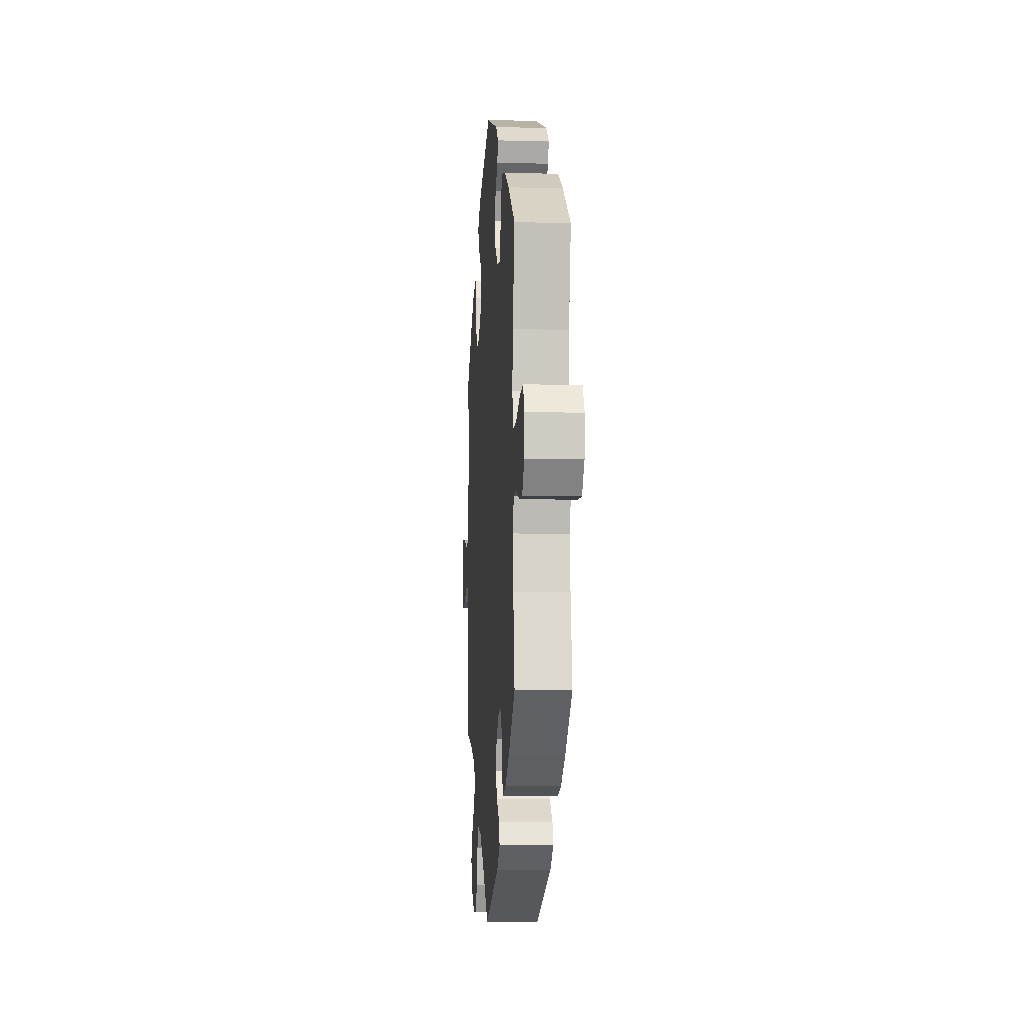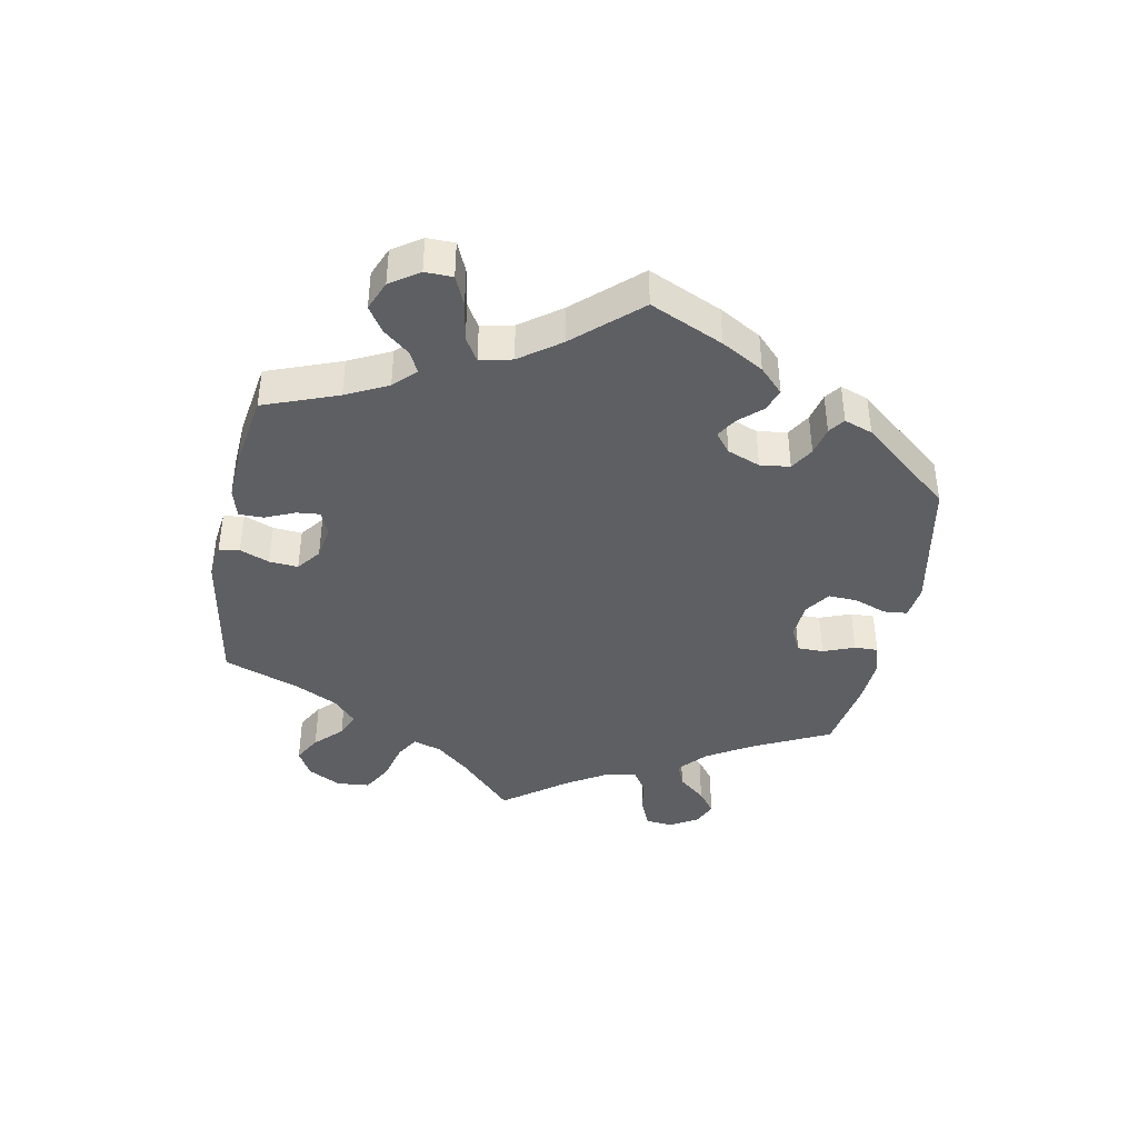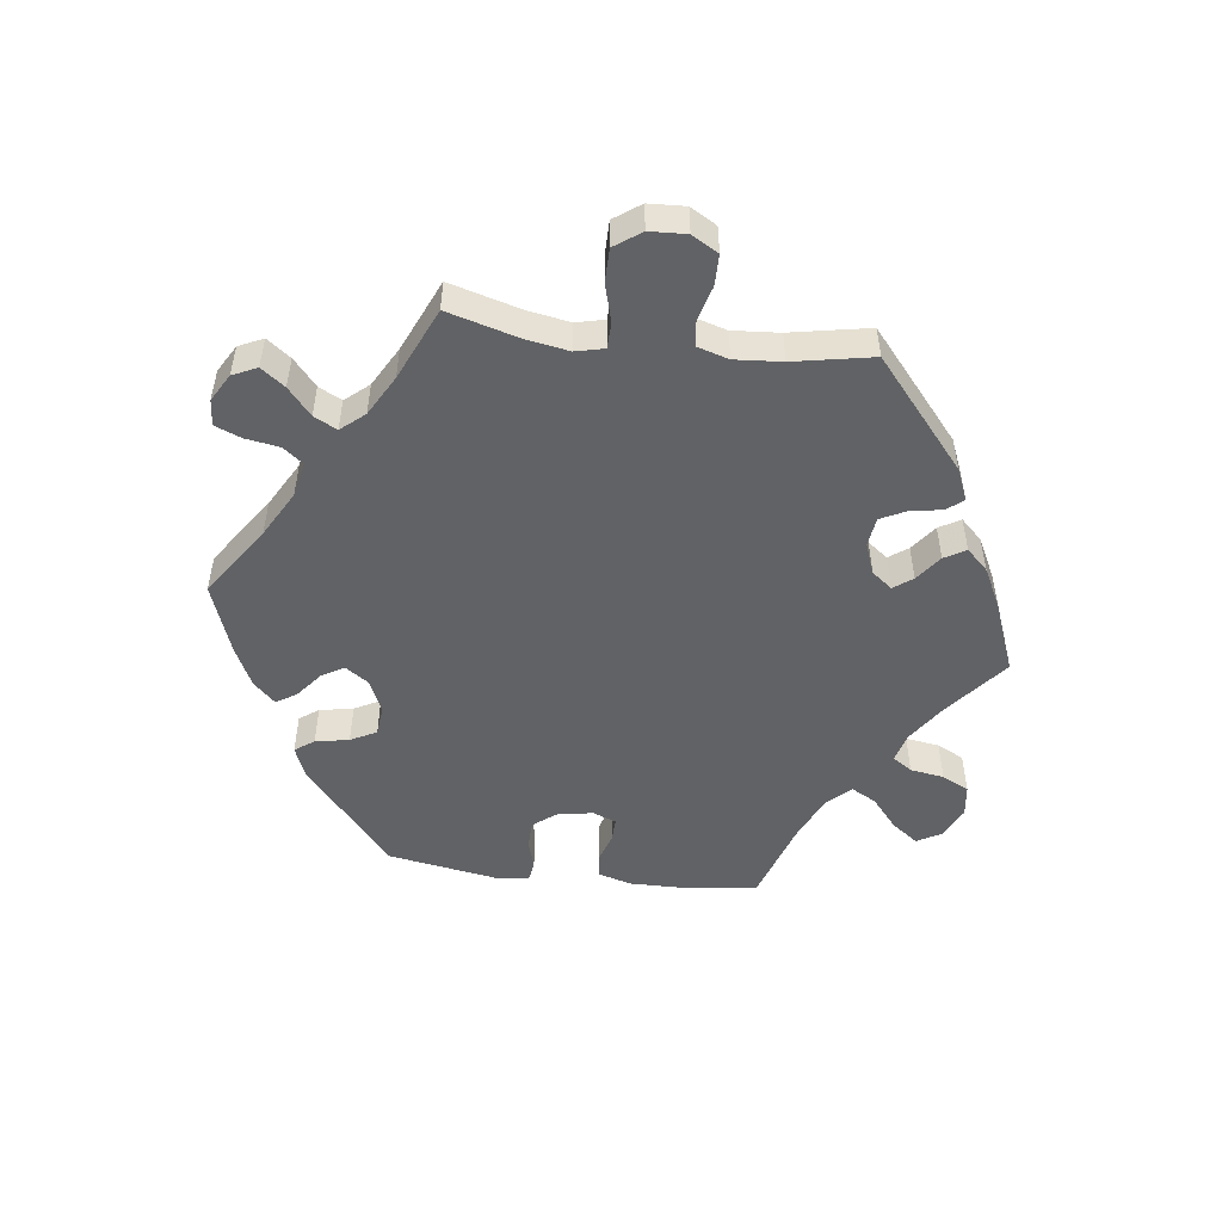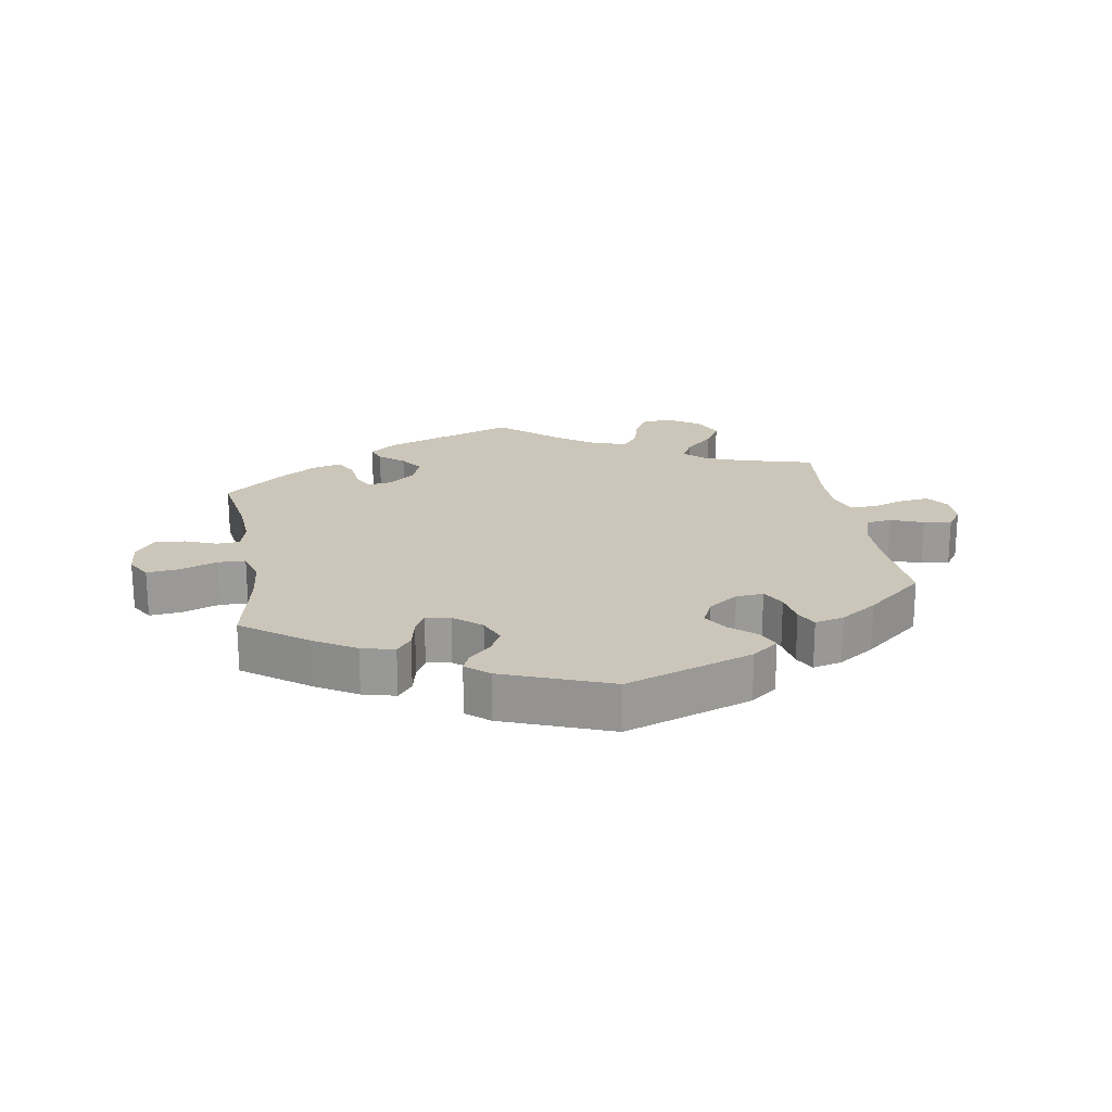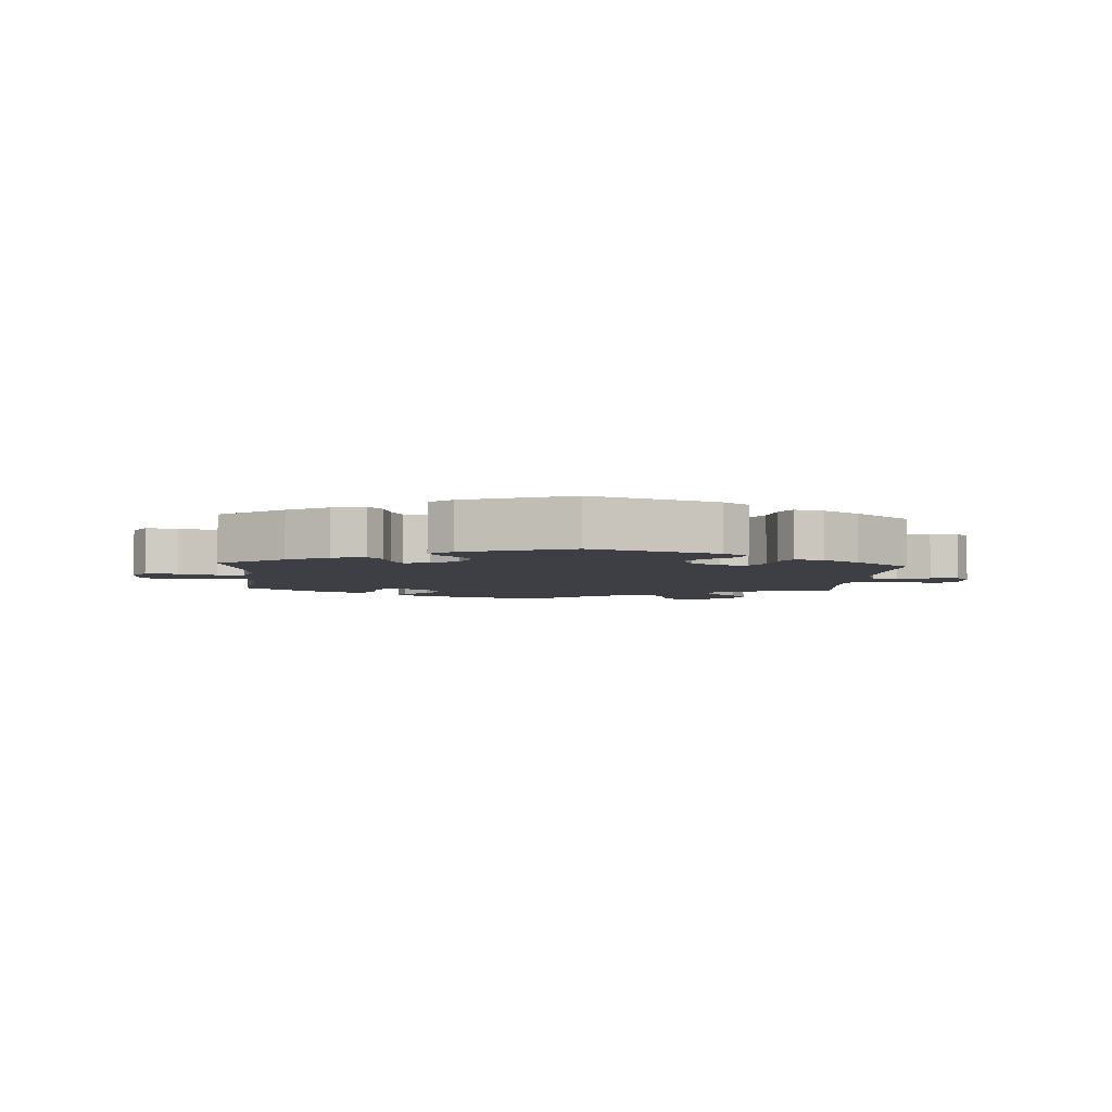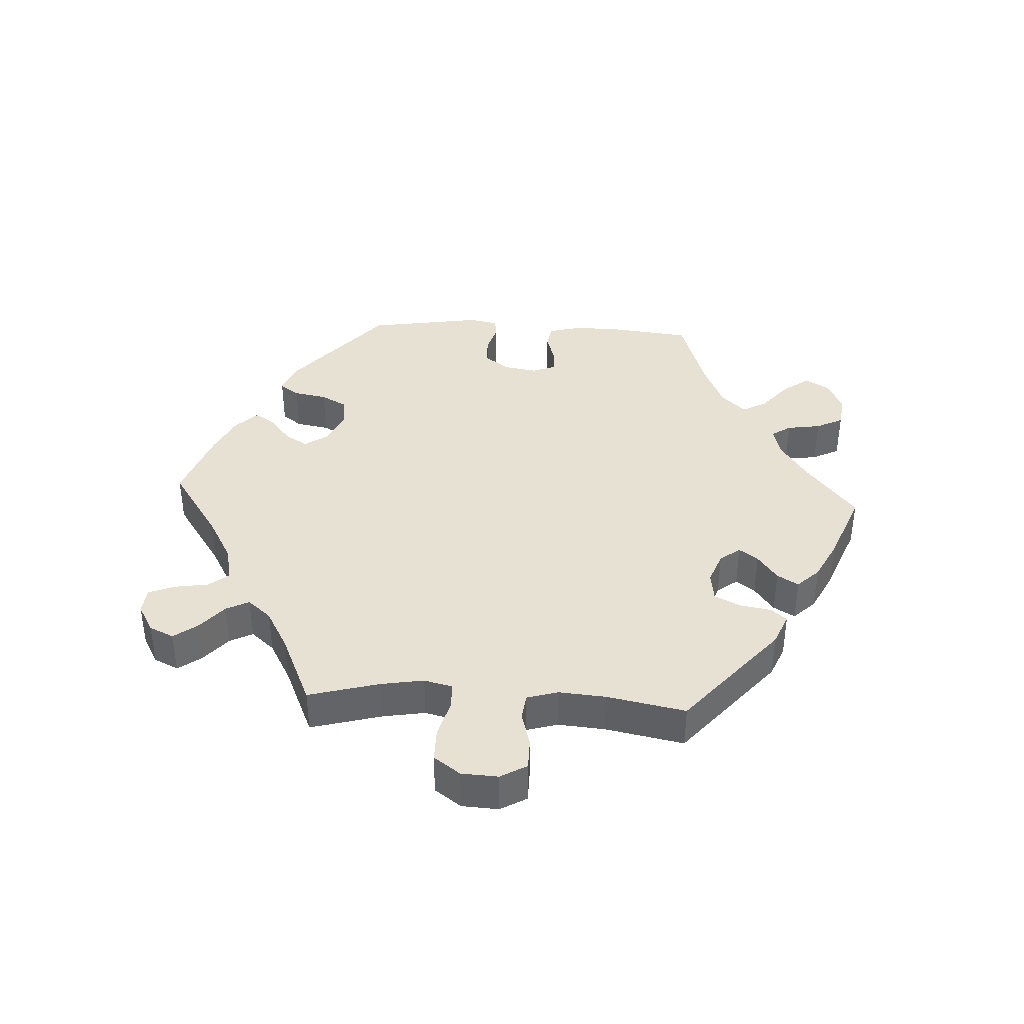
<metadata>
{"format":"obj","ext":"obj","renderer":"f3d","projection":"perspective","resolution":1024,"background":"white","views":[{"elev":-8.2,"azim":-94.3,"up":"+Z"},{"elev":-41.7,"azim":-71.0,"up":"+Y"},{"elev":-50.6,"azim":142.8,"up":"+Y"},{"elev":20.8,"azim":-9.4,"up":"+Y"},{"elev":-4.4,"azim":-4.0,"up":"+Y"},{"elev":39.4,"azim":153.3,"up":"+Y"}]}
</metadata>
<code>
v -0.203 0.07 -0.505
v -0.245 0.07 -0.473
v -0.234 0.07 -0.443
v -0.196 0.07 -0.412
v -0.171 0.07 -0.375
v -0.188 0.07 -0.333
v -0.228 0.07 -0.3
v -0.267 0.07 -0.295
v -0.282 0.07 -0.328
v -0.288 0.07 -0.378
v -0.307 0.07 -0.411
v -0.352 0.07 -0.4
v -0.41 0.07 -0.362
v -0.501 0.07 -0.289
v -0.481 0.07 -0.168
v -0.476 0.07 -0.096
v -0.488 0.07 -0.051
v -0.524 0.07 -0.049
v -0.573 0.07 -0.068
v -0.619 0.07 -0.071
v -0.649 0.07 -0.032
v -0.653 0.07 0.022
v -0.631 0.07 0.059
v -0.582 0.07 0.054
v -0.524 0.07 0.033
v -0.481 0.07 0.034
v -0.466 0.07 0.083
v -0.474 0.07 0.16
v -0.501 0.07 0.289
v -0.401 0.07 0.362
v -0.337 0.07 0.4
v -0.286 0.07 0.413
v -0.263 0.07 0.384
v -0.253 0.07 0.338
v -0.236 0.07 0.306
v -0.198 0.07 0.312
v -0.156 0.07 0.346
v -0.138 0.07 0.389
v -0.158 0.07 0.426
v -0.191 0.07 0.457
v -0.203 0.07 0.485
v -0.168 0.07 0.515
v -0.001 0.07 0.578
v 0.196 0.07 0.509
v 0.237 0.07 0.477
v 0.222 0.07 0.444
v 0.182 0.07 0.41
v 0.158 0.07 0.372
v 0.177 0.07 0.33
v 0.223 0.07 0.298
v 0.265 0.07 0.295
v 0.285 0.07 0.33
v 0.293 0.07 0.381
v 0.31 0.07 0.413
v 0.355 0.07 0.402
v 0.411 0.07 0.364
v 0.5 0.07 0.289
v 0.49 0.07 0.157
v 0.491 0.07 0.076
v 0.508 0.07 0.023
v 0.547 0.07 0.018
v 0.597 0.07 0.037
v 0.64 0.07 0.043
v 0.663 0.07 0.01
v 0.663 0.07 -0.039
v 0.639 0.07 -0.073
v 0.594 0.07 -0.068
v 0.542 0.07 -0.05
v 0.502 0.07 -0.052
v 0.486 0.07 -0.097
v 0.487 0.07 -0.168
v 0.5 0.07 -0.289
v 0.389 0.07 -0.318
v 0.327 0.07 -0.341
v 0.294 0.07 -0.372
v 0.313 0.07 -0.407
v 0.356 0.07 -0.449
v 0.382 0.07 -0.494
v 0.361 0.07 -0.54
v 0.313 0.07 -0.571
v 0.266 0.07 -0.571
v 0.242 0.07 -0.53
v 0.228 0.07 -0.476
v 0.204 0.07 -0.444
v 0.155 0.07 -0.456
v 0.095 0.07 -0.497
v 0.001 0.07 -0.578
v -0.203 0 -0.505
v -0.245 0 -0.473
v -0.234 0 -0.443
v -0.196 0 -0.412
v -0.171 0 -0.375
v -0.188 0 -0.333
v -0.228 0 -0.3
v -0.267 0 -0.295
v -0.282 0 -0.328
v -0.288 0 -0.378
v -0.307 0 -0.411
v -0.352 0 -0.4
v -0.41 0 -0.362
v -0.501 0 -0.289
v -0.481 0 -0.168
v -0.476 0 -0.096
v -0.488 0 -0.051
v -0.524 0 -0.049
v -0.573 0 -0.068
v -0.619 0 -0.071
v -0.649 0 -0.032
v -0.653 0 0.022
v -0.631 0 0.059
v -0.582 0 0.054
v -0.524 0 0.033
v -0.481 0 0.034
v -0.466 0 0.083
v -0.474 0 0.16
v -0.501 0 0.289
v -0.401 0 0.362
v -0.337 0 0.4
v -0.286 0 0.413
v -0.263 0 0.384
v -0.253 0 0.338
v -0.236 0 0.306
v -0.198 0 0.312
v -0.156 0 0.346
v -0.138 0 0.389
v -0.158 0 0.426
v -0.191 0 0.457
v -0.203 0 0.485
v -0.168 0 0.515
v -0.001 0 0.578
v 0.196 0 0.509
v 0.237 0 0.477
v 0.222 0 0.444
v 0.182 0 0.41
v 0.158 0 0.372
v 0.177 0 0.33
v 0.223 0 0.298
v 0.265 0 0.295
v 0.285 0 0.33
v 0.293 0 0.381
v 0.31 0 0.413
v 0.355 0 0.402
v 0.411 0 0.364
v 0.5 0 0.289
v 0.49 0 0.157
v 0.491 0 0.076
v 0.508 0 0.023
v 0.547 0 0.018
v 0.597 0 0.037
v 0.64 0 0.043
v 0.663 0 0.01
v 0.663 0 -0.039
v 0.639 0 -0.073
v 0.594 0 -0.068
v 0.542 0 -0.05
v 0.502 0 -0.052
v 0.486 0 -0.097
v 0.487 0 -0.168
v 0.5 0 -0.289
v 0.389 0 -0.318
v 0.327 0 -0.341
v 0.294 0 -0.372
v 0.313 0 -0.407
v 0.356 0 -0.449
v 0.382 0 -0.494
v 0.361 0 -0.54
v 0.313 0 -0.571
v 0.266 0 -0.571
v 0.242 0 -0.53
v 0.228 0 -0.476
v 0.204 0 -0.444
v 0.155 0 -0.456
v 0.095 0 -0.497
v 0.001 0 -0.578
f 86 87 1 2
f 85 86 2 3
f 84 85 3 4
f 80 81 82 83
f 80 83 84
f 79 80 84
f 76 77 78 79
f 75 76 79 84
f 74 75 84 4
f 71 72 73
f 70 71 73 74
f 69 70 74 4
f 65 66 67 68
f 65 68 69
f 64 65 69
f 61 62 63 64
f 61 64 69
f 60 61 69 4
f 55 56 57 58
f 55 58 59
f 52 53 54 55
f 51 52 55 59
f 50 51 59 60
f 44 45 46 47
f 44 47 48
f 43 44 48
f 42 43 48 49
f 39 40 41 42
f 38 39 42 49
f 31 32 33 34
f 31 34 35
f 28 29 30 31
f 27 28 31 35
f 26 27 35 36
f 22 23 24 25
f 22 25 26
f 21 22 26
f 18 19 20 21
f 17 18 21 26
f 16 17 26 36
f 12 13 14 15
f 9 10 11 12
f 8 9 12 15
f 7 8 15 16
f 60 4 5
f 60 5 6
f 50 60 6 7
f 37 38 49 50
f 36 37 50
f 7 16 36 50
f 89 88 174 173
f 90 89 173 172
f 91 90 172 171
f 170 169 168 167
f 171 170 167
f 171 167 166
f 166 165 164 163
f 171 166 163 162
f 91 171 162 161
f 160 159 158
f 161 160 158 157
f 91 161 157 156
f 155 154 153 152
f 156 155 152
f 156 152 151
f 151 150 149 148
f 156 151 148
f 91 156 148 147
f 145 144 143 142
f 146 145 142
f 142 141 140 139
f 146 142 139 138
f 147 146 138 137
f 134 133 132 131
f 135 134 131
f 135 131 130
f 136 135 130 129
f 129 128 127 126
f 136 129 126 125
f 121 120 119 118
f 122 121 118
f 118 117 116 115
f 122 118 115 114
f 123 122 114 113
f 112 111 110 109
f 113 112 109
f 113 109 108
f 108 107 106 105
f 113 108 105 104
f 123 113 104 103
f 102 101 100 99
f 99 98 97 96
f 102 99 96 95
f 103 102 95 94
f 92 91 147
f 93 92 147
f 94 93 147 137
f 137 136 125 124
f 137 124 123
f 137 123 103 94
f 1 88 89 2
f 2 89 90 3
f 3 90 91 4
f 4 91 92 5
f 5 92 93 6
f 6 93 94 7
f 7 94 95 8
f 8 95 96 9
f 9 96 97 10
f 10 97 98 11
f 11 98 99 12
f 12 99 100 13
f 13 100 101 14
f 14 101 102 15
f 15 102 103 16
f 16 103 104 17
f 17 104 105 18
f 18 105 106 19
f 19 106 107 20
f 20 107 108 21
f 21 108 109 22
f 22 109 110 23
f 23 110 111 24
f 24 111 112 25
f 25 112 113 26
f 26 113 114 27
f 27 114 115 28
f 28 115 116 29
f 29 116 117 30
f 30 117 118 31
f 31 118 119 32
f 32 119 120 33
f 33 120 121 34
f 34 121 122 35
f 35 122 123 36
f 36 123 124 37
f 37 124 125 38
f 38 125 126 39
f 39 126 127 40
f 40 127 128 41
f 41 128 129 42
f 42 129 130 43
f 43 130 131 44
f 44 131 132 45
f 45 132 133 46
f 46 133 134 47
f 47 134 135 48
f 48 135 136 49
f 49 136 137 50
f 50 137 138 51
f 51 138 139 52
f 52 139 140 53
f 53 140 141 54
f 54 141 142 55
f 55 142 143 56
f 56 143 144 57
f 57 144 145 58
f 58 145 146 59
f 59 146 147 60
f 60 147 148 61
f 61 148 149 62
f 62 149 150 63
f 63 150 151 64
f 64 151 152 65
f 65 152 153 66
f 66 153 154 67
f 67 154 155 68
f 68 155 156 69
f 69 156 157 70
f 70 157 158 71
f 71 158 159 72
f 72 159 160 73
f 73 160 161 74
f 74 161 162 75
f 75 162 163 76
f 76 163 164 77
f 77 164 165 78
f 78 165 166 79
f 79 166 167 80
f 80 167 168 81
f 81 168 169 82
f 82 169 170 83
f 83 170 171 84
f 84 171 172 85
f 85 172 173 86
f 86 173 174 87
f 87 174 88 1

</code>
